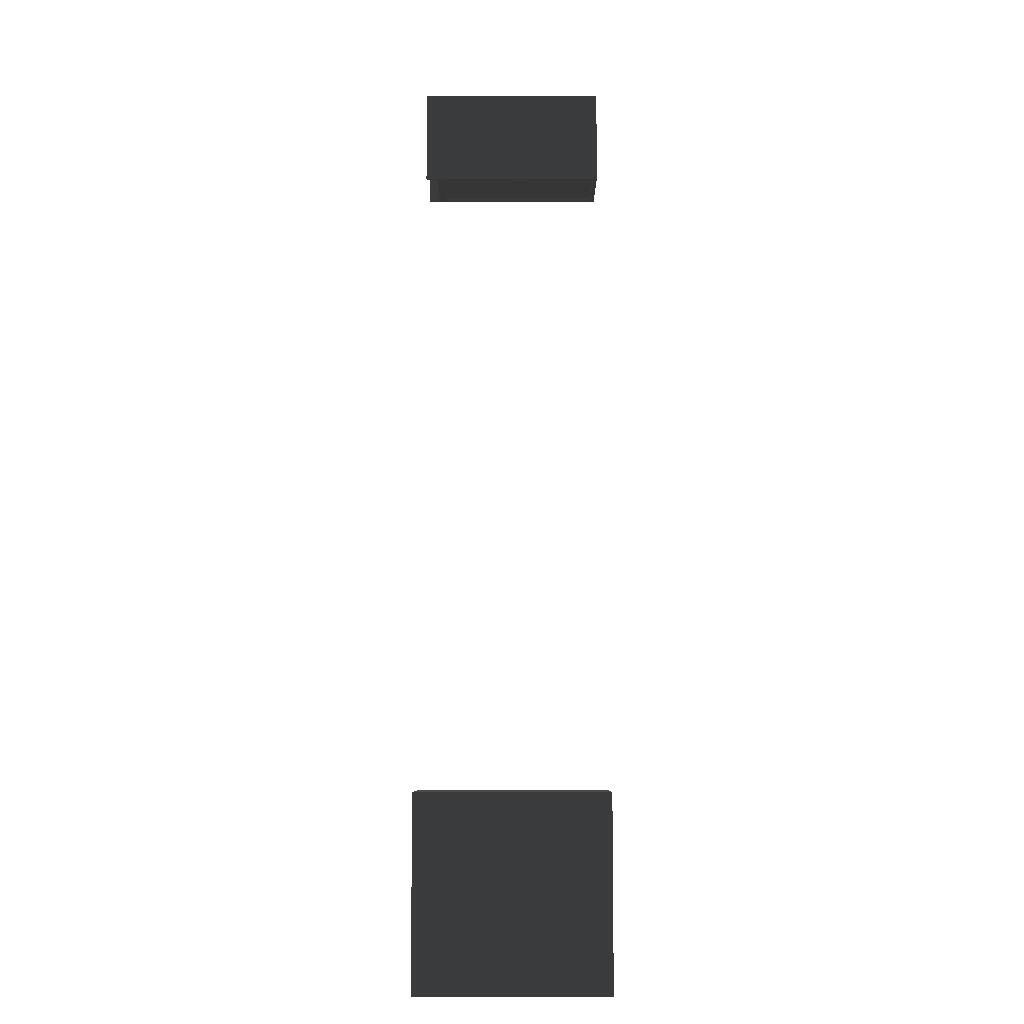
<metadata>
{"format":"obj","ext":"obj","renderer":"f3d","projection":"perspective","resolution":1024,"background":"white","views":[{"elev":-51.8,"azim":-89.9,"up":"+Y"}]}
</metadata>
<code>
v -19.34 72.81 2.026
v -19.61 73.08 2.026
v -19.61 73.08 1.651
v -19.34 72.81 1.651
v -19.34 72.81 -14.1
v -13.24 66.72 -14.1
v -13.24 66.72 1.651
v -19.34 72.81 -14.85
v -19.61 73.08 -14.85
v -19.61 73.08 -14.1
v -13.24 66.72 -14.85
v -13.24 66.72 -15.97
v -19.34 72.81 -15.97
v -13.24 66.72 2.026
v -19.61 73.08 -15.97
v -25.44 66.72 2.026
v -25.71 66.45 2.026
v -25.97 66.72 2.026
v -25.71 66.98 2.026
v -19.61 72.55 2.026
v -19.87 72.81 2.026
v -19.34 72.81 2.026
v -19.61 73.08 2.026
v -13.24 66.72 2.026
v -13.51 66.45 2.026
v -19.34 60.62 2.026
v -19.61 60.35 2.026
v -19.34 60.62 -14.1
v -19.34 60.62 -14.85
v -19.61 60.35 -14.85
v -19.61 60.35 -14.1
v -19.61 60.35 1.651
v -19.34 60.62 1.651
v -19.34 60.62 2.026
v -19.61 60.35 2.026
v -19.61 60.35 -15.97
v -19.34 60.62 -15.97
v -19.87 72.81 1.651
v -19.87 72.81 -14.1
v -19.61 73.08 -14.1
v -19.61 73.08 1.651
v -19.61 73.08 -14.85
v -19.87 72.81 -14.85
v -19.61 73.08 -15.97
v -19.87 72.81 -15.97
v -19.87 72.81 2.026
v -19.61 73.08 2.026
v -25.71 66.45 -14.1
v -25.71 66.45 -14.85
v -25.97 66.72 -14.85
v -25.97 66.72 -14.1
v -25.97 66.72 -15.97
v -25.71 66.45 -15.97
v -25.97 66.72 1.651
v -25.71 66.45 1.651
v -19.61 60.35 -14.1
v -19.61 60.35 1.651
v -25.71 66.45 2.026
v -19.61 60.35 2.026
v -25.97 66.72 2.026
v -19.61 60.35 -14.85
v -19.61 60.35 -15.97
v -25.71 66.98 -14.85
v -25.71 66.98 -14.1
v -25.97 66.72 -14.1
v -25.97 66.72 -14.85
v -25.97 66.72 1.651
v -25.71 66.98 1.651
v -25.97 66.72 2.026
v -25.71 66.98 2.026
v -25.71 66.98 -15.97
v -25.97 66.72 -15.97
v -13.51 66.45 1.651
v -13.24 66.72 1.651
v -13.24 66.72 -14.1
v -13.51 66.45 -14.1
v -13.51 66.45 -14.85
v -13.24 66.72 -14.85
v -13.24 66.72 2.026
v -13.51 66.45 2.026
v -13.51 66.45 -15.97
v -13.24 66.72 -15.97
v -13.51 66.45 -14.85
v -13.51 66.45 -15.97
v -19.61 72.55 -15.97
v -19.61 72.55 -14.85
v -19.87 72.81 1.651
v -19.87 72.81 2.026
v -25.71 66.98 2.026
v -25.71 66.98 1.651
v -19.87 72.81 -14.1
v -25.71 66.98 -14.1
v -19.87 72.81 -14.85
v -25.71 66.98 -14.85
v -19.87 72.81 -15.97
v -25.71 66.98 -15.97
v -13.51 66.45 2.026
v -13.51 66.45 1.651
v -19.34 60.62 1.651
v -19.34 60.62 2.026
v -13.51 66.45 -14.1
v -13.51 66.45 -14.85
v -19.34 60.62 -14.85
v -19.34 60.62 -14.1
v -25.44 66.72 -14.85
v -19.34 60.62 -14.85
v -13.51 66.45 -14.85
v -19.61 72.55 -14.85
v -19.61 72.55 -14.85
v -19.61 72.55 -15.97
v -25.44 66.72 -15.97
v -25.44 66.72 -14.85
v -19.61 72.55 -15.97
v -13.51 66.45 -15.97
v -13.24 66.72 -15.97
v -19.34 72.81 -15.97
v -19.87 72.81 -15.97
v -25.71 66.98 -15.97
v -25.44 66.72 -15.97
v -25.97 66.72 -15.97
v -25.71 66.45 -15.97
v -19.34 60.62 -15.97
v -19.61 60.35 -15.97
v -19.61 73.08 -15.97
v -25.44 66.72 -14.85
v -25.44 66.72 -15.97
v -19.34 60.62 -15.97
v -19.34 60.62 -14.85
v -19.61 60.88 1.651
v -13.77 66.72 1.651
v -13.77 66.72 -14.1
v -19.61 60.88 -14.1
v -18.93 61.08 -5.661
v -18.93 61.08 -6.636
v -19.06 61.21 -6.636
v -19.06 61.21 -5.661
v -18.93 61.08 -5.474
v -19.06 61.21 -5.474
v -19.2 61.35 -5.474
v -19.2 61.35 -5.661
v -19.06 61.21 -6.824
v -19.2 61.35 -6.636
v -19.2 61.35 -6.824
v -18.93 61.08 -6.824
v -19.06 61.21 -5.661
v -19.06 61.21 -6.636
v -18.93 61.35 -6.636
v -18.93 61.35 -5.661
v -18.93 61.35 -5.661
v -18.93 61.35 -6.636
v -18.8 61.21 -6.636
v -18.8 61.21 -5.661
v -18.93 61.35 -5.474
v -18.8 61.21 -5.474
v -18.8 61.21 -6.824
v -18.93 61.35 -6.824
v -19.06 61.48 -5.661
v -19.06 61.48 -5.474
v -19.06 61.48 -6.824
v -19.06 61.48 -6.636
v -18.8 61.21 -5.661
v -18.8 61.21 -6.636
v -18.93 61.08 -6.636
v -18.93 61.08 -5.661
v -18.93 61.08 -6.824
v -18.8 61.21 -6.824
v -18.8 61.21 -5.474
v -18.93 61.08 -5.474
v -18.8 61.21 -5.474
v -18.93 61.08 -5.474
v -19.06 61.21 -5.474
v -18.93 61.35 -5.474
v -19.06 61.48 -5.474
v -19.2 61.35 -5.474
v -18.93 61.08 -6.824
v -18.8 61.21 -6.824
v -18.93 61.35 -6.824
v -19.06 61.21 -6.824
v -19.2 61.35 -6.824
v -19.06 61.48 -6.824
v -19.06 61.48 -5.661
v -19.06 61.48 -5.474
v -19.2 61.35 -5.474
v -19.2 61.35 -5.661
v -18.93 61.35 -5.661
v -19.06 61.48 -5.661
v -19.2 61.35 -5.661
v -19.06 61.21 -5.661
v -19.2 61.35 -6.636
v -19.2 61.35 -6.824
v -19.06 61.48 -6.824
v -19.06 61.48 -6.636
v -19.06 61.21 -6.636
v -19.2 61.35 -6.636
v -19.06 61.48 -6.636
v -18.93 61.35 -6.636
v 14.66 -8.281 2.026
v 14.4 -8.546 2.026
v 14.4 -8.546 1.651
v 14.66 -8.281 1.651
v 14.66 -8.281 -14.1
v 14.4 -8.546 -14.1
v 14.4 -8.546 -14.85
v 14.66 -8.281 -14.85
v 14.66 -8.281 -15.97
v 14.4 -8.546 -15.97
v 14.66 -8.281 1.651
v 14.66 -8.281 -14.1
v 20.76 -2.182 -14.1
v 20.76 -2.182 1.651
v 14.66 -8.281 -14.85
v 20.76 -2.182 -14.85
v 20.76 -2.182 -15.97
v 14.66 -8.281 -15.97
v 20.76 -2.182 2.026
v 14.66 -8.281 2.026
v 20.76 -14.38 2.026
v 21.03 -14.64 2.026
v 20.76 -14.91 2.026
v 20.5 -14.64 2.026
v 14.93 -8.546 2.026
v 14.66 -8.811 2.026
v 14.66 -8.281 2.026
v 14.4 -8.546 2.026
v 20.76 -2.182 2.026
v 21.03 -2.447 2.026
v 26.86 -8.28 2.026
v 27.12 -8.546 2.026
v 26.86 -8.28 -14.1
v 26.86 -8.28 -14.85
v 27.12 -8.546 -14.85
v 27.12 -8.546 -14.1
v 27.12 -8.546 1.651
v 26.86 -8.28 1.651
v 26.86 -8.28 2.026
v 27.12 -8.546 2.026
v 21.03 -2.447 2.026
v 21.03 -2.447 1.651
v 21.03 -2.447 -14.1
v 20.76 -2.182 -14.1
v 20.76 -2.182 1.651
v 21.03 -2.447 -14.85
v 20.76 -2.182 -14.85
v 20.76 -2.182 2.026
v 27.12 -8.546 -15.97
v 26.86 -8.28 -15.97
v 21.03 -2.447 -15.97
v 20.76 -2.182 -15.97
v 14.66 -8.811 1.651
v 14.66 -8.811 -14.1
v 14.4 -8.546 -14.1
v 14.4 -8.546 1.651
v 14.4 -8.546 -14.85
v 14.66 -8.811 -14.85
v 14.4 -8.546 -15.97
v 14.66 -8.811 -15.97
v 20.5 -14.64 -14.1
v 20.5 -14.64 -14.85
v 20.76 -14.91 -14.1
v 20.76 -14.91 -14.85
v 20.76 -14.91 1.651
v 20.5 -14.64 1.651
v 20.76 -14.91 2.026
v 20.5 -14.64 2.026
v 14.66 -8.811 2.026
v 14.4 -8.546 2.026
v 20.5 -14.64 -15.97
v 20.76 -14.91 -15.97
v 21.03 -14.64 -14.1
v 21.03 -14.64 -14.85
v 20.76 -14.91 -14.85
v 20.76 -14.91 -14.1
v 20.76 -14.91 -15.97
v 21.03 -14.64 -15.97
v 20.76 -14.91 1.651
v 21.03 -14.64 1.651
v 20.76 -14.91 2.026
v 21.03 -14.64 2.026
v 21.03 -14.64 2.026
v 27.12 -8.546 2.026
v 27.12 -8.546 1.651
v 21.03 -14.64 1.651
v 27.12 -8.546 -14.1
v 21.03 -14.64 -14.1
v 21.03 -14.64 -14.85
v 27.12 -8.546 -14.85
v 21.03 -14.64 -15.97
v 27.12 -8.546 -15.97
v 21.03 -2.447 -14.85
v 21.03 -2.447 -15.97
v 14.93 -8.546 -15.97
v 14.93 -8.546 -14.85
v 20.76 -14.38 -14.85
v 26.86 -8.28 -14.85
v 21.03 -2.447 -14.85
v 14.93 -8.546 -14.85
v 14.93 -8.546 -14.85
v 14.93 -8.546 -15.97
v 20.76 -14.38 -15.97
v 20.76 -14.38 -14.85
v 14.93 -8.546 -15.97
v 21.03 -2.447 -15.97
v 20.76 -2.182 -15.97
v 14.66 -8.281 -15.97
v 14.66 -8.811 -15.97
v 20.5 -14.64 -15.97
v 20.76 -14.38 -15.97
v 20.76 -14.91 -15.97
v 21.03 -14.64 -15.97
v 26.86 -8.28 -15.97
v 27.12 -8.546 -15.97
v 14.4 -8.546 -15.97
v 20.76 -14.38 -14.85
v 20.76 -14.38 -15.97
v 26.86 -8.28 -15.97
v 26.86 -8.28 -14.85
v 26.59 -8.546 1.651
v 20.76 -2.712 1.651
v 20.76 -2.712 -14.1
v 26.59 -8.546 -14.1
v 26.4 -7.87 -5.661
v 26.4 -7.87 -6.636
v 26.26 -8.002 -6.636
v 26.26 -8.002 -5.661
v 26.4 -7.87 -5.474
v 26.26 -8.002 -5.474
v 26.26 -8.002 -6.824
v 26.4 -7.87 -6.824
v 26.26 -8.002 -5.661
v 26.26 -8.002 -6.636
v 26.13 -7.87 -6.636
v 26.13 -7.87 -5.661
v 26.13 -7.87 -5.661
v 26.13 -7.87 -6.636
v 26.26 -7.737 -6.636
v 26.26 -7.737 -5.661
v 26.13 -7.87 -5.474
v 26.26 -7.737 -5.474
v 26.26 -7.737 -6.824
v 26.13 -7.87 -6.824
v 26.26 -7.737 -5.661
v 26.26 -7.737 -6.636
v 26.4 -7.87 -6.636
v 26.4 -7.87 -5.661
v 26.4 -7.87 -6.824
v 26.26 -7.737 -6.824
v 26.26 -7.737 -5.474
v 26.4 -7.87 -5.474
v 26.26 -7.737 -5.474
v 26.4 -7.87 -5.474
v 26.26 -8.002 -5.474
v 26.13 -7.87 -5.474
v 26 -8.002 -5.474
v 26.13 -8.135 -5.474
v 26.26 -8.002 -5.661
v 26.13 -8.135 -5.661
v 26.13 -8.135 -5.474
v 26.26 -8.002 -5.474
v 26.4 -7.87 -6.824
v 26.26 -7.737 -6.824
v 26.13 -7.87 -6.824
v 26.26 -8.002 -6.824
v 26.13 -8.135 -6.824
v 26 -8.002 -6.824
v 26.26 -8.002 -6.824
v 26.13 -8.135 -6.824
v 26.13 -8.135 -6.636
v 26.26 -8.002 -6.636
v 26 -8.002 -5.661
v 26 -8.002 -5.474
v 26.13 -8.135 -5.474
v 26.13 -8.135 -5.661
v 26.13 -7.87 -5.474
v 26 -8.002 -5.474
v 26 -8.002 -5.661
v 26.13 -7.87 -5.661
v 26.13 -7.87 -5.661
v 26 -8.002 -5.661
v 26.13 -8.135 -5.661
v 26.26 -8.002 -5.661
v 26.13 -8.135 -6.636
v 26.13 -8.135 -6.824
v 26 -8.002 -6.824
v 26 -8.002 -6.636
v 26.13 -7.87 -6.636
v 26 -8.002 -6.636
v 26 -8.002 -6.824
v 26.13 -7.87 -6.824
v 26.26 -8.002 -6.636
v 26.13 -8.135 -6.636
v 26 -8.002 -6.636
v 26.13 -7.87 -6.636
v 8.272 -1.89 2.026
v 8.006 -2.155 2.026
v 8.006 -2.155 1.651
v 8.272 -1.89 1.651
v 8.272 -1.89 -14.1
v 8.006 -2.155 -14.1
v 8.006 -2.155 -14.85
v 8.272 -1.89 -14.85
v 8.272 -1.89 -15.97
v 8.006 -2.155 -15.97
v 8.272 -1.89 1.651
v 8.272 -1.89 -14.1
v 14.37 4.209 -14.1
v 14.37 4.209 1.651
v 8.272 -1.89 -14.85
v 14.37 4.209 -14.85
v 14.37 4.209 -15.97
v 8.272 -1.89 -15.97
v 14.37 4.209 2.026
v 8.272 -1.89 2.026
v 14.37 -7.988 2.026
v 14.64 -8.254 2.026
v 14.37 -8.519 2.026
v 14.11 -8.254 2.026
v 8.537 -2.155 2.026
v 8.271 -2.42 2.026
v 8.272 -1.89 2.026
v 8.006 -2.155 2.026
v 14.37 4.209 2.026
v 14.64 3.944 2.026
v 20.47 -1.89 2.026
v 20.73 -2.155 2.026
v 20.47 -1.89 -14.1
v 20.47 -1.89 -14.85
v 20.73 -2.155 -14.85
v 20.73 -2.155 -14.1
v 20.73 -2.155 1.651
v 20.47 -1.89 1.651
v 20.47 -1.89 2.026
v 20.73 -2.155 2.026
v 14.64 3.944 2.026
v 14.64 3.944 1.651
v 14.64 3.944 -14.1
v 14.37 4.209 -14.1
v 14.37 4.209 1.651
v 14.64 3.944 -14.85
v 14.37 4.209 -14.85
v 14.37 4.209 2.026
v 20.73 -2.155 -15.97
v 20.47 -1.89 -15.97
v 14.64 3.944 -15.97
v 14.37 4.209 -15.97
v 8.271 -2.42 1.651
v 8.271 -2.42 -14.1
v 8.006 -2.155 -14.1
v 8.006 -2.155 1.651
v 8.006 -2.155 -14.85
v 8.271 -2.42 -14.85
v 8.006 -2.155 -15.97
v 8.271 -2.42 -15.97
v 14.11 -8.254 -14.1
v 14.11 -8.254 -14.85
v 14.37 -8.519 -14.1
v 14.37 -8.519 -14.85
v 14.37 -8.519 1.651
v 14.11 -8.254 1.651
v 14.37 -8.519 2.026
v 14.11 -8.254 2.026
v 8.271 -2.42 2.026
v 8.006 -2.155 2.026
v 14.11 -8.254 -15.97
v 14.37 -8.519 -15.97
v 14.64 -8.254 -14.1
v 14.64 -8.254 -14.85
v 14.37 -8.519 -14.85
v 14.37 -8.519 -14.1
v 14.37 -8.519 -15.97
v 14.64 -8.254 -15.97
v 14.37 -8.519 1.651
v 14.64 -8.254 1.651
v 14.37 -8.519 2.026
v 14.64 -8.254 2.026
v 14.64 -8.254 2.026
v 20.73 -2.155 2.026
v 20.73 -2.155 1.651
v 14.64 -8.254 1.651
v 20.73 -2.155 -14.1
v 14.64 -8.254 -14.1
v 14.64 -8.254 -14.85
v 20.73 -2.155 -14.85
v 14.64 -8.254 -15.97
v 20.73 -2.155 -15.97
v 14.64 3.944 -14.85
v 14.64 3.944 -15.97
v 8.537 -2.155 -15.97
v 8.537 -2.155 -14.85
v 14.37 -7.988 -14.85
v 20.47 -1.89 -14.85
v 14.64 3.944 -14.85
v 8.537 -2.155 -14.85
v 8.537 -2.155 -14.85
v 8.537 -2.155 -15.97
v 14.37 -7.988 -15.97
v 14.37 -7.988 -14.85
v 8.537 -2.155 -15.97
v 14.64 3.944 -15.97
v 14.37 4.209 -15.97
v 8.272 -1.89 -15.97
v 8.271 -2.42 -15.97
v 14.11 -8.254 -15.97
v 14.37 -7.988 -15.97
v 14.37 -8.519 -15.97
v 14.64 -8.254 -15.97
v 20.47 -1.89 -15.97
v 20.73 -2.155 -15.97
v 8.006 -2.155 -15.97
v 14.37 -7.988 -14.85
v 14.37 -7.988 -15.97
v 20.47 -1.89 -15.97
v 20.47 -1.89 -14.85
v 20.2 -2.155 1.651
v 14.37 3.679 1.651
v 14.37 3.679 -14.1
v 20.2 -2.155 -14.1
v 20 -1.479 -5.661
v 20 -1.479 -6.636
v 19.87 -1.612 -6.636
v 19.87 -1.612 -5.661
v 20 -1.479 -5.474
v 19.87 -1.612 -5.474
v 19.74 -1.744 -5.474
v 19.74 -1.744 -5.661
v 19.87 -1.612 -6.824
v 19.74 -1.744 -6.636
v 19.74 -1.744 -6.824
v 20 -1.479 -6.824
v 19.87 -1.612 -5.661
v 19.87 -1.612 -6.636
v 19.74 -1.479 -6.636
v 19.74 -1.479 -5.661
v 19.74 -1.479 -5.661
v 19.74 -1.479 -6.636
v 19.87 -1.346 -6.636
v 19.87 -1.346 -5.661
v 19.74 -1.479 -5.474
v 19.87 -1.346 -5.474
v 19.87 -1.346 -6.824
v 19.74 -1.479 -6.824
v 19.61 -1.611 -5.661
v 19.61 -1.611 -5.474
v 19.61 -1.611 -6.824
v 19.61 -1.611 -6.636
v 19.87 -1.346 -5.661
v 19.87 -1.346 -6.636
v 20 -1.479 -6.636
v 20 -1.479 -5.661
v 20 -1.479 -6.824
v 19.87 -1.346 -6.824
v 19.87 -1.346 -5.474
v 20 -1.479 -5.474
v 19.87 -1.346 -5.474
v 20 -1.479 -5.474
v 19.87 -1.612 -5.474
v 19.74 -1.479 -5.474
v 19.61 -1.611 -5.474
v 19.74 -1.744 -5.474
v 20 -1.479 -6.824
v 19.87 -1.346 -6.824
v 19.74 -1.479 -6.824
v 19.87 -1.612 -6.824
v 19.74 -1.744 -6.824
v 19.61 -1.611 -6.824
v 19.61 -1.611 -5.661
v 19.61 -1.611 -5.474
v 19.74 -1.744 -5.474
v 19.74 -1.744 -5.661
v 19.74 -1.479 -5.661
v 19.61 -1.611 -5.661
v 19.74 -1.744 -5.661
v 19.87 -1.612 -5.661
v 19.74 -1.744 -6.636
v 19.74 -1.744 -6.824
v 19.61 -1.611 -6.824
v 19.61 -1.611 -6.636
v 19.87 -1.612 -6.636
v 19.74 -1.744 -6.636
v 19.61 -1.611 -6.636
v 19.74 -1.479 -6.636
g Hero_home_interior_35505_94
f 1 3 2
f 1 4 3
f 3 4 5
f 4 6 5
f 4 7 6
f 6 8 5
f 5 8 9
f 5 9 10
f 3 5 10
f 6 11 8
f 8 11 12
f 8 12 13
f 9 8 13
f 4 14 7
f 4 1 14
f 9 13 15
f 16 18 17
f 16 19 18
f 20 19 16
f 20 21 19
f 22 21 20
f 22 23 21
f 24 22 20
f 24 20 25
f 25 20 16
f 25 16 26
f 26 16 17
f 26 17 27
f 28 30 29
f 28 31 30
f 32 31 28
f 32 28 33
f 34 32 33
f 34 35 32
f 29 30 36
f 29 36 37
f 38 40 39
f 38 41 40
f 42 39 40
f 42 43 39
f 43 42 44
f 43 44 45
f 41 38 46
f 41 46 47
f 48 50 49
f 48 51 50
f 49 50 52
f 49 52 53
f 54 51 48
f 54 48 55
f 55 48 56
f 56 48 49
f 55 56 57
f 58 55 57
f 58 57 59
f 60 55 58
f 60 54 55
f 56 49 61
f 61 49 53
f 61 53 62
f 63 65 64
f 63 66 65
f 67 64 65
f 67 68 64
f 68 67 69
f 68 69 70
f 66 63 71
f 66 71 72
f 73 75 74
f 73 76 75
f 75 76 77
f 75 77 78
f 79 73 74
f 79 80 73
f 78 77 81
f 78 81 82
f 83 85 84
f 83 86 85
f 87 89 88
f 87 90 89
f 90 87 91
f 90 91 92
f 93 92 91
f 93 94 92
f 94 93 95
f 94 95 96
f 97 99 98
f 97 100 99
f 101 103 102
f 101 104 103
f 105 107 106
f 105 108 107
f 109 111 110
f 109 112 111
f 113 115 114
f 113 116 115
f 117 116 113
f 118 117 113
f 118 113 119
f 120 118 119
f 120 119 121
f 121 119 122
f 121 122 123
f 117 124 116
f 125 127 126
f 125 128 127
f 129 131 130
f 129 132 131
f 133 135 134
f 133 136 135
f 136 133 137
f 136 137 138
f 136 138 139
f 136 139 140
f 134 135 141
f 141 135 142
f 141 142 143
f 134 141 144
f 145 147 146
f 145 148 147
f 149 151 150
f 149 152 151
f 152 149 153
f 152 153 154
f 150 151 155
f 150 155 156
f 153 149 157
f 153 157 158
f 150 156 159
f 150 159 160
f 161 163 162
f 161 164 163
f 162 163 165
f 162 165 166
f 164 161 167
f 164 167 168
f 169 171 170
f 169 172 171
f 171 172 173
f 171 173 174
f 175 177 176
f 175 178 177
f 177 178 179
f 177 179 180
f 181 183 182
f 181 184 183
f 185 187 186
f 185 188 187
f 189 191 190
f 189 192 191
f 193 195 194
f 193 196 195
f 197 199 198
f 197 200 199
f 199 200 201
f 199 201 202
f 201 203 202
f 201 204 203
f 203 204 205
f 203 205 206
f 207 209 208
f 207 210 209
f 209 211 208
f 209 212 211
f 211 212 213
f 211 213 214
f 207 215 210
f 207 216 215
f 217 219 218
f 217 220 219
f 221 220 217
f 221 222 220
f 223 222 221
f 223 224 222
f 225 223 221
f 225 221 226
f 226 221 217
f 226 217 227
f 227 217 218
f 227 218 228
f 229 231 230
f 229 232 231
f 233 232 229
f 233 229 234
f 235 233 234
f 235 236 233
f 237 235 234
f 237 234 238
f 239 229 230
f 238 239 240
f 238 240 241
f 239 230 242
f 240 239 242
f 240 242 243
f 244 238 241
f 244 237 238
f 230 231 245
f 230 245 246
f 243 242 247
f 243 247 248
f 249 251 250
f 249 252 251
f 253 250 251
f 253 254 250
f 254 253 255
f 254 255 256
f 254 257 250
f 254 258 257
f 258 254 256
f 258 259 257
f 258 260 259
f 261 257 259
f 261 262 257
f 262 250 257
f 262 249 250
f 262 261 263
f 262 263 264
f 249 262 264
f 249 264 265
f 252 265 266
f 252 249 265
f 258 256 267
f 260 258 267
f 260 267 268
f 269 271 270
f 269 272 271
f 270 271 273
f 270 273 274
f 275 272 269
f 275 269 276
f 277 275 276
f 277 276 278
f 279 281 280
f 279 282 281
f 282 283 281
f 282 284 283
f 283 284 285
f 283 285 286
f 286 285 287
f 286 287 288
f 289 291 290
f 289 292 291
f 293 295 294
f 293 296 295
f 297 299 298
f 297 300 299
f 301 303 302
f 301 304 303
f 305 304 301
f 306 305 301
f 306 301 307
f 308 306 307
f 308 307 309
f 309 307 310
f 309 310 311
f 305 312 304
f 313 315 314
f 313 316 315
f 317 319 318
f 317 320 319
f 321 323 322
f 321 324 323
f 324 321 325
f 324 325 326
f 322 323 327
f 322 327 328
f 329 331 330
f 329 332 331
f 333 335 334
f 333 336 335
f 336 333 337
f 336 337 338
f 334 335 339
f 334 339 340
f 341 343 342
f 341 344 343
f 342 343 345
f 342 345 346
f 344 341 347
f 344 347 348
f 349 351 350
f 349 352 351
f 351 352 353
f 351 353 354
f 355 357 356
f 355 358 357
f 359 361 360
f 359 362 361
f 361 362 363
f 361 363 364
f 365 367 366
f 365 368 367
f 369 371 370
f 369 372 371
f 373 375 374
f 373 376 375
f 377 379 378
f 377 380 379
f 381 383 382
f 381 384 383
f 385 387 386
f 385 388 387
f 389 391 390
f 389 392 391
f 393 395 394
f 393 396 395
f 395 396 397
f 395 397 398
f 397 399 398
f 397 400 399
f 399 400 401
f 399 401 402
f 403 405 404
f 403 406 405
f 405 407 404
f 405 408 407
f 407 408 409
f 407 409 410
f 403 411 406
f 403 412 411
f 413 415 414
f 413 416 415
f 417 416 413
f 417 418 416
f 419 418 417
f 419 420 418
f 421 419 417
f 421 417 422
f 422 417 413
f 422 413 423
f 423 413 414
f 423 414 424
f 425 427 426
f 425 428 427
f 429 428 425
f 429 425 430
f 431 429 430
f 431 432 429
f 433 431 430
f 433 430 434
f 435 425 426
f 434 435 436
f 434 436 437
f 435 426 438
f 436 435 438
f 436 438 439
f 440 434 437
f 440 433 434
f 426 427 441
f 426 441 442
f 439 438 443
f 439 443 444
f 445 447 446
f 445 448 447
f 449 446 447
f 449 450 446
f 450 449 451
f 450 451 452
f 450 453 446
f 450 454 453
f 454 450 452
f 454 455 453
f 454 456 455
f 457 453 455
f 457 458 453
f 458 446 453
f 458 445 446
f 458 457 459
f 458 459 460
f 445 458 460
f 445 460 461
f 448 461 462
f 448 445 461
f 454 452 463
f 456 454 463
f 456 463 464
f 465 467 466
f 465 468 467
f 466 467 469
f 466 469 470
f 471 468 465
f 471 465 472
f 473 471 472
f 473 472 474
f 475 477 476
f 475 478 477
f 478 479 477
f 478 480 479
f 479 480 481
f 479 481 482
f 482 481 483
f 482 483 484
f 485 487 486
f 485 488 487
f 489 491 490
f 489 492 491
f 493 495 494
f 493 496 495
f 497 499 498
f 497 500 499
f 501 500 497
f 502 501 497
f 502 497 503
f 504 502 503
f 504 503 505
f 505 503 506
f 505 506 507
f 501 508 500
f 509 511 510
f 509 512 511
f 513 515 514
f 513 516 515
f 517 519 518
f 517 520 519
f 520 517 521
f 520 521 522
f 520 522 523
f 520 523 524
f 518 519 525
f 525 519 526
f 525 526 527
f 518 525 528
f 529 531 530
f 529 532 531
f 533 535 534
f 533 536 535
f 536 533 537
f 536 537 538
f 534 535 539
f 534 539 540
f 537 533 541
f 537 541 542
f 534 540 543
f 534 543 544
f 545 547 546
f 545 548 547
f 546 547 549
f 546 549 550
f 548 545 551
f 548 551 552
f 553 555 554
f 553 556 555
f 555 556 557
f 555 557 558
f 559 561 560
f 559 562 561
f 561 562 563
f 561 563 564
f 565 567 566
f 565 568 567
f 569 571 570
f 569 572 571
f 573 575 574
f 573 576 575
f 577 579 578
f 577 580 579

</code>
